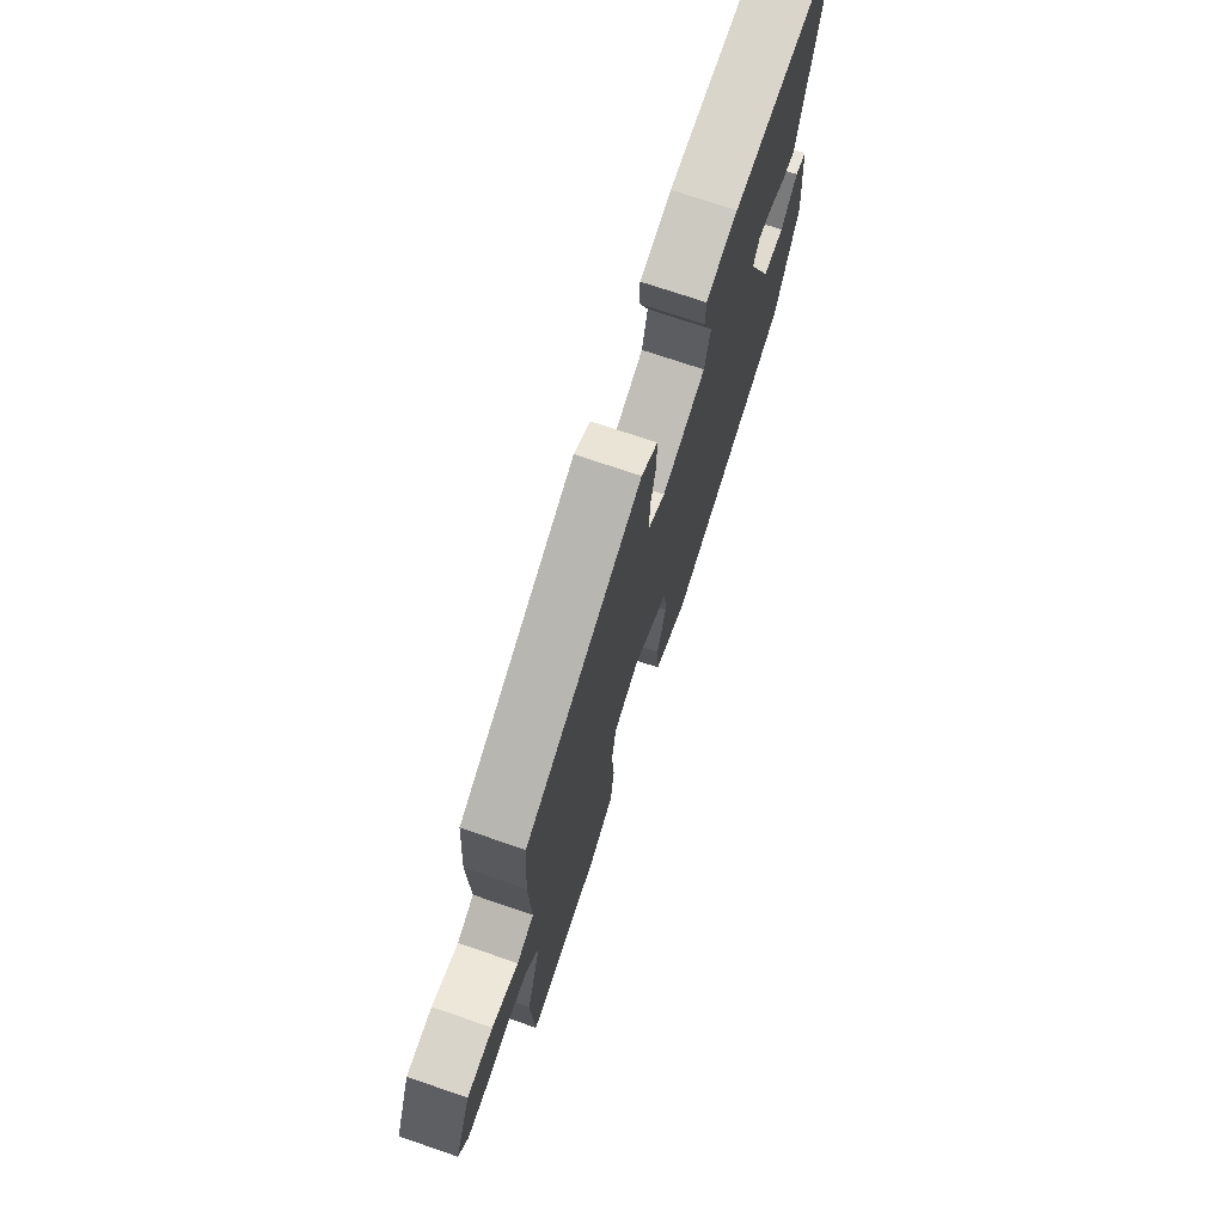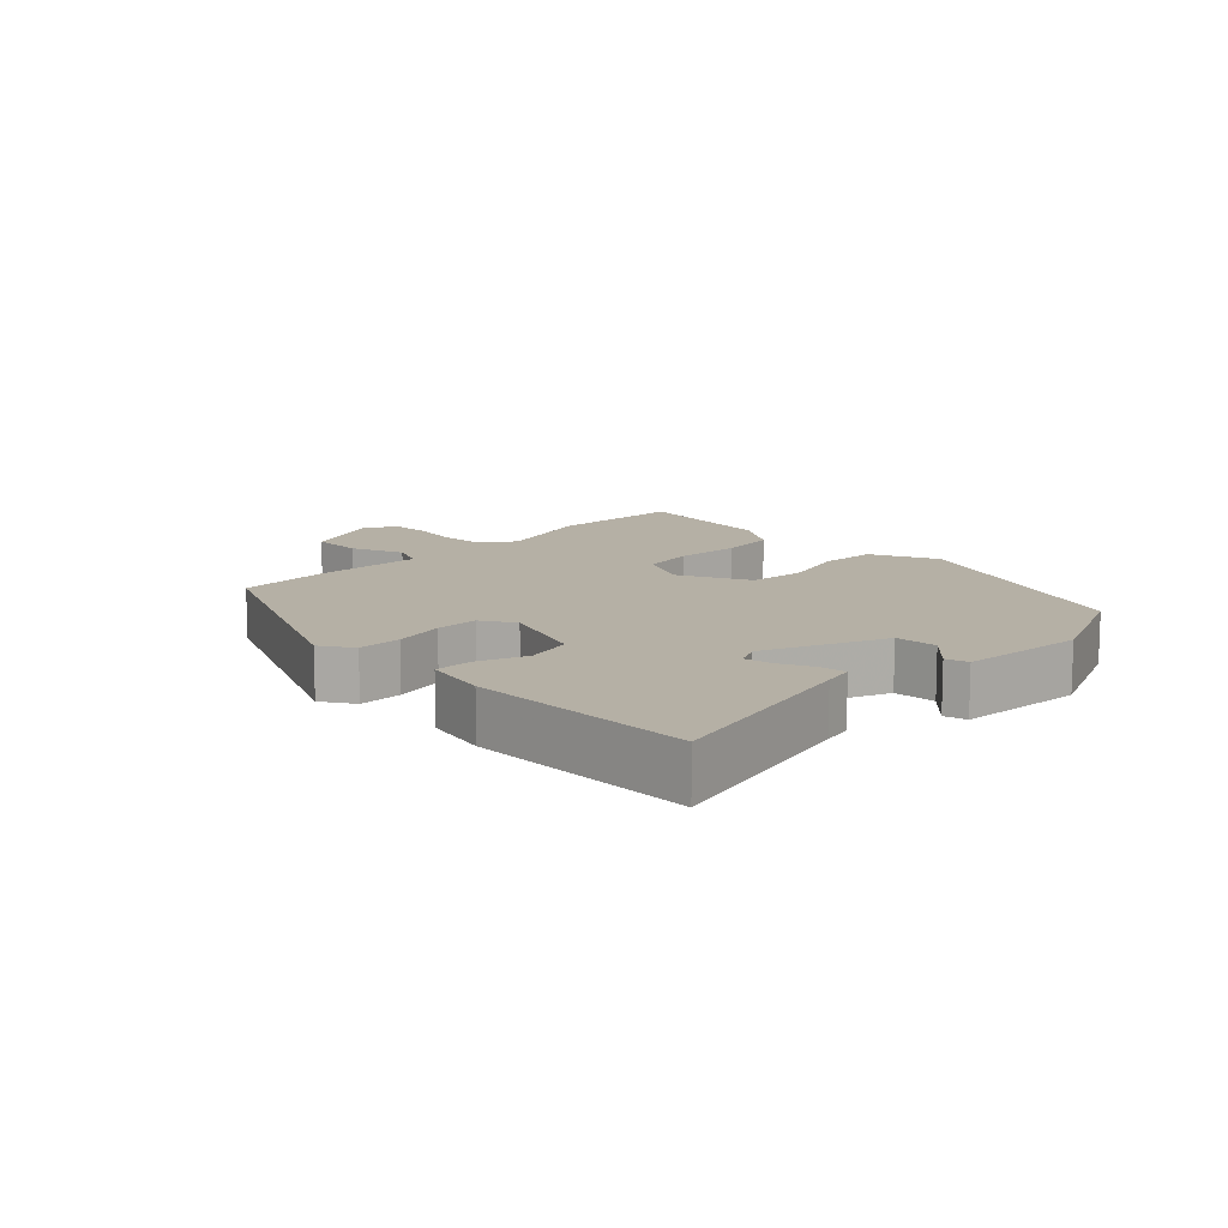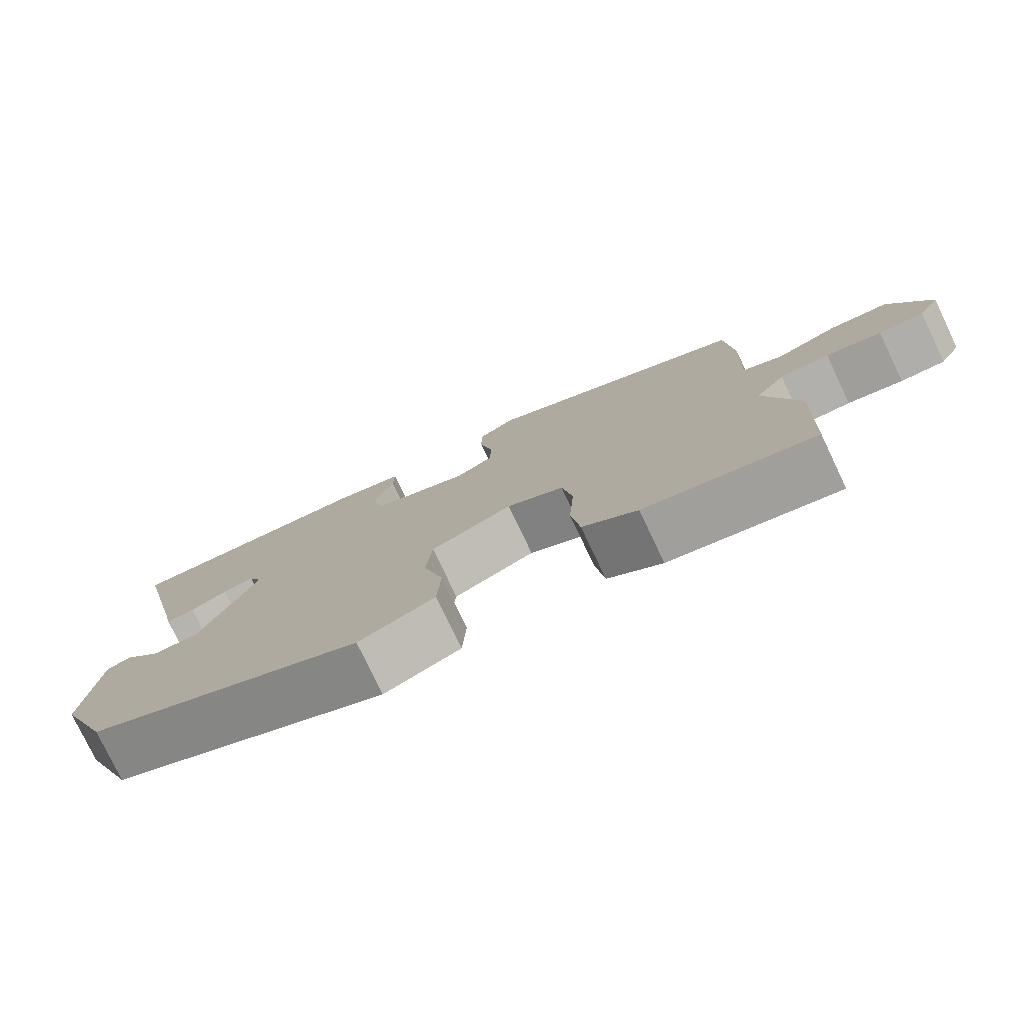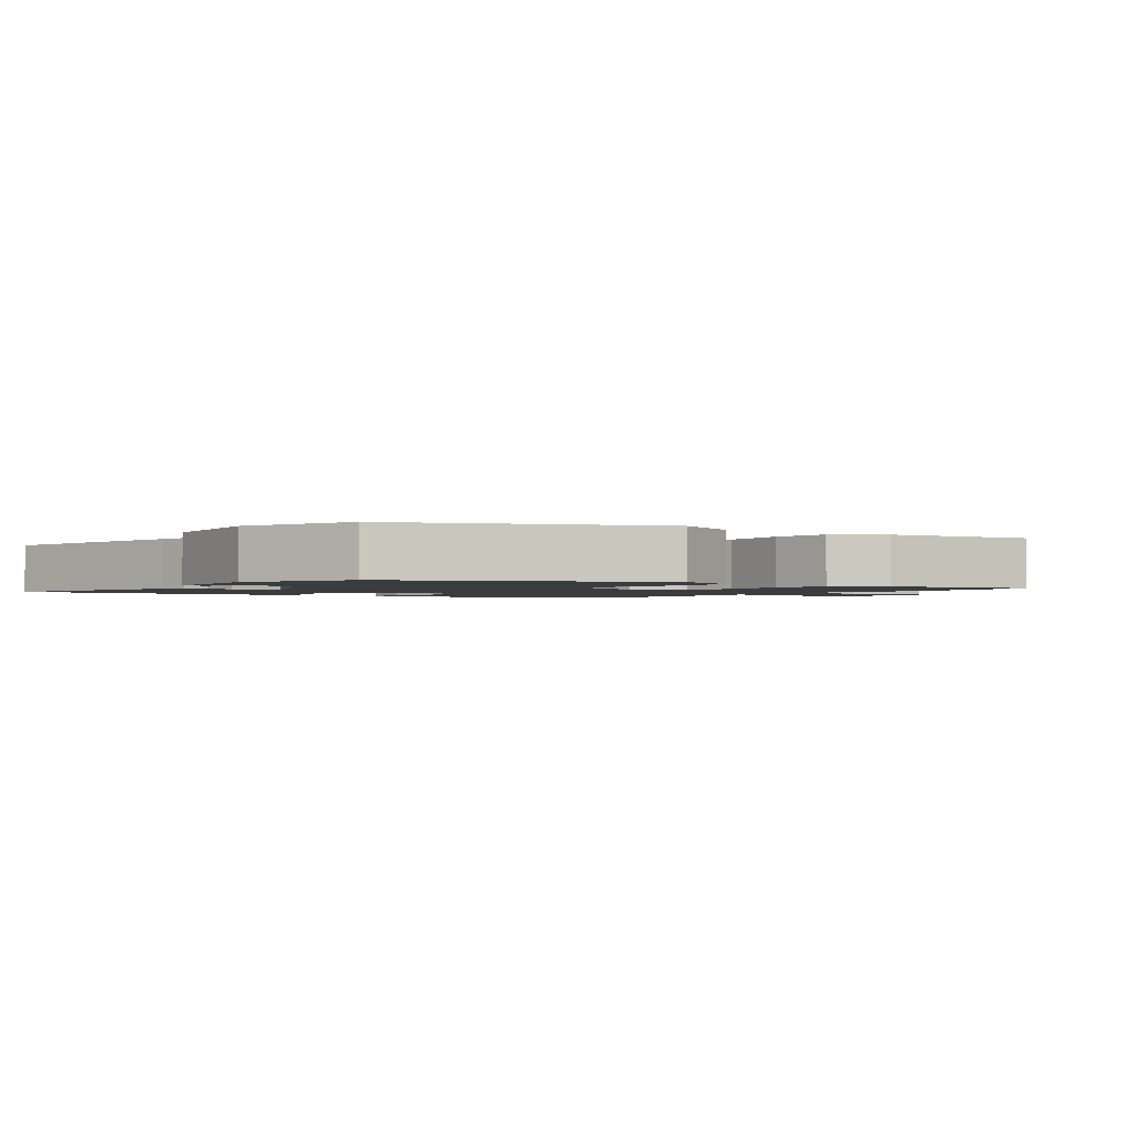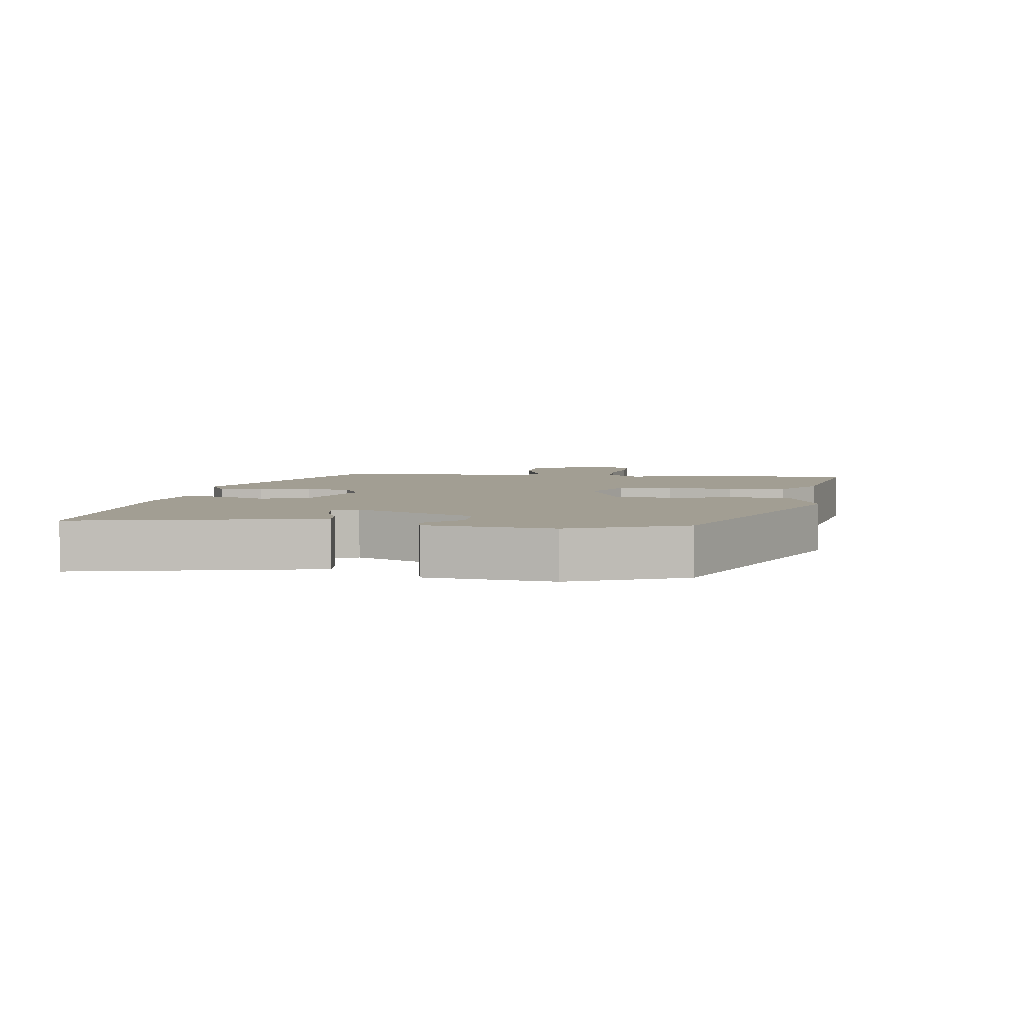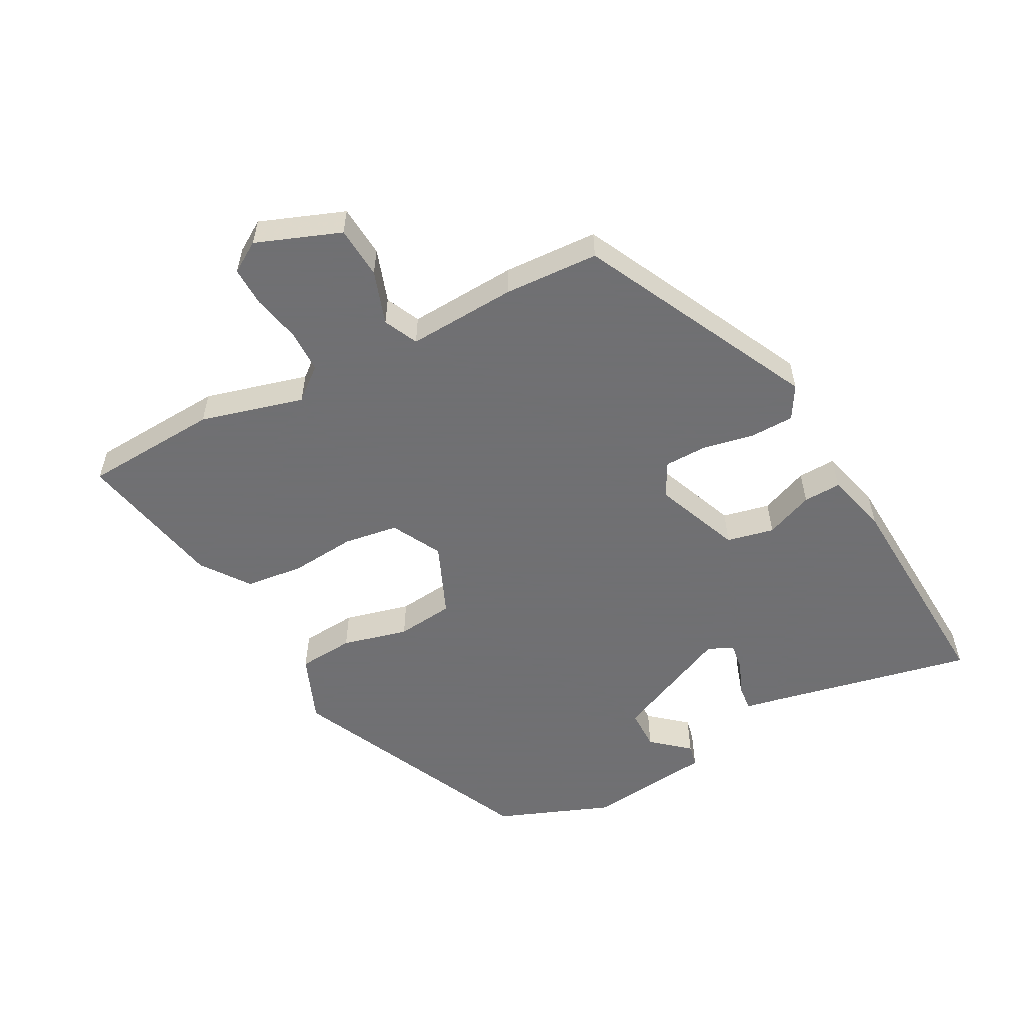
<metadata>
{"format":"obj","ext":"obj","renderer":"f3d","projection":"perspective","resolution":1024,"background":"white","views":[{"elev":72.4,"azim":-71.1,"up":"+Z"},{"elev":11.7,"azim":44.1,"up":"+Y"},{"elev":-77.7,"azim":-154.5,"up":"+Z"},{"elev":-1.9,"azim":143.2,"up":"+Y"},{"elev":5.0,"azim":98.8,"up":"+Y"},{"elev":-55.0,"azim":-60.7,"up":"+Y"}]}
</metadata>
<code>
v 0.532 0.07 0.488
v 0.459 0.07 0.174
v 0.449 0.07 0.128
v 0.41 0.07 0.132
v 0.36 0.07 0.154
v 0.317 0.07 0.161
v 0.299 0.07 0.123
v 0.376 0.07 -0.057
v 0.439 0.07 -0.059
v 0.488 0.07 -0.004
v 0.522 0.07 -0.012
v 0.54 0.07 -0.202
v 0.469 0.07 -0.374
v 0.093 0.07 -0.538
v -0.009 0.07 -0.494
v -0.014 0.07 -0.409
v 0.013 0.07 -0.31
v 0.005 0.07 -0.223
v -0.104 0.07 -0.174
v -0.18 0.07 -0.212
v -0.194 0.07 -0.294
v -0.187 0.07 -0.393
v -0.199 0.07 -0.481
v -0.272 0.07 -0.531
v -0.497 0.07 -0.571
v -0.505 0.07 -0.366
v -0.46 0.07 -0.211
v -0.499 0.07 -0.161
v -0.564 0.07 -0.159
v -0.637 0.07 -0.173
v -0.696 0.07 -0.173
v -0.724 0.07 -0.126
v -0.673 0.07 0
v -0.594 0.07 0.004
v -0.514 0.07 -0.025
v -0.462 0.07 -0.002
v -0.468 0.07 0.163
v -0.458 0.07 0.305
v -0.105 0.07 0.47
v -0.056 0.07 0.44
v -0.056 0.07 0.374
v -0.073 0.07 0.297
v -0.073 0.07 0.232
v -0.022 0.07 0.203
v 0.109 0.07 0.252
v 0.126 0.07 0.323
v 0.098 0.07 0.396
v 0.097 0.07 0.453
v 0.192 0.07 0.476
v 0.532 0 0.488
v 0.459 0 0.174
v 0.449 0 0.128
v 0.41 0 0.132
v 0.36 0 0.154
v 0.317 0 0.161
v 0.299 0 0.123
v 0.376 0 -0.057
v 0.439 0 -0.059
v 0.488 0 -0.004
v 0.522 0 -0.012
v 0.54 0 -0.202
v 0.469 0 -0.374
v 0.093 0 -0.538
v -0.009 0 -0.494
v -0.014 0 -0.409
v 0.013 0 -0.31
v 0.005 0 -0.223
v -0.104 0 -0.174
v -0.18 0 -0.212
v -0.194 0 -0.294
v -0.187 0 -0.393
v -0.199 0 -0.481
v -0.272 0 -0.531
v -0.497 0 -0.571
v -0.505 0 -0.366
v -0.46 0 -0.211
v -0.499 0 -0.161
v -0.564 0 -0.159
v -0.637 0 -0.173
v -0.696 0 -0.173
v -0.724 0 -0.126
v -0.673 0 0
v -0.594 0 0.004
v -0.514 0 -0.025
v -0.462 0 -0.002
v -0.468 0 0.163
v -0.458 0 0.305
v -0.105 0 0.47
v -0.056 0 0.44
v -0.056 0 0.374
v -0.073 0 0.297
v -0.073 0 0.232
v -0.022 0 0.203
v 0.109 0 0.252
v 0.126 0 0.323
v 0.098 0 0.396
v 0.097 0 0.453
v 0.192 0 0.476
f 49 1 2
f 48 49 2
f 47 48 2
f 46 47 2
f 45 46 2 3
f 40 41 42
f 39 40 42
f 38 39 42
f 37 38 42
f 36 37 42
f 36 42 43
f 33 34 35
f 32 33 35
f 31 32 35
f 30 31 35
f 29 30 35
f 28 29 35 36
f 36 43 44
f 28 36 44
f 27 28 44
f 25 26 27
f 24 25 27
f 23 24 27
f 22 23 27
f 21 22 27
f 15 16 17
f 14 15 17
f 13 14 17
f 12 13 17
f 11 12 17
f 9 10 11
f 9 11 17
f 8 9 17 18
f 3 4 5
f 45 3 5
f 45 5 6
f 44 45 6 7
f 20 21 27
f 27 44 7
f 20 27 7
f 19 20 7
f 7 8 18 19
f 51 50 98
f 51 98 97
f 51 97 96
f 51 96 95
f 52 51 95 94
f 91 90 89
f 91 89 88
f 91 88 87
f 91 87 86
f 91 86 85
f 92 91 85
f 84 83 82
f 84 82 81
f 84 81 80
f 84 80 79
f 84 79 78
f 85 84 78 77
f 93 92 85
f 93 85 77
f 93 77 76
f 76 75 74
f 76 74 73
f 76 73 72
f 76 72 71
f 76 71 70
f 66 65 64
f 66 64 63
f 66 63 62
f 66 62 61
f 66 61 60
f 60 59 58
f 66 60 58
f 67 66 58 57
f 54 53 52
f 54 52 94
f 55 54 94
f 56 55 94 93
f 76 70 69
f 56 93 76
f 56 76 69
f 56 69 68
f 68 67 57 56
f 1 50 51 2
f 2 51 52 3
f 3 52 53 4
f 4 53 54 5
f 5 54 55 6
f 6 55 56 7
f 7 56 57 8
f 8 57 58 9
f 9 58 59 10
f 10 59 60 11
f 11 60 61 12
f 12 61 62 13
f 13 62 63 14
f 14 63 64 15
f 15 64 65 16
f 16 65 66 17
f 17 66 67 18
f 18 67 68 19
f 19 68 69 20
f 20 69 70 21
f 21 70 71 22
f 22 71 72 23
f 23 72 73 24
f 24 73 74 25
f 25 74 75 26
f 26 75 76 27
f 27 76 77 28
f 28 77 78 29
f 29 78 79 30
f 30 79 80 31
f 31 80 81 32
f 32 81 82 33
f 33 82 83 34
f 34 83 84 35
f 35 84 85 36
f 36 85 86 37
f 37 86 87 38
f 38 87 88 39
f 39 88 89 40
f 40 89 90 41
f 41 90 91 42
f 42 91 92 43
f 43 92 93 44
f 44 93 94 45
f 45 94 95 46
f 46 95 96 47
f 47 96 97 48
f 48 97 98 49
f 49 98 50 1

</code>
